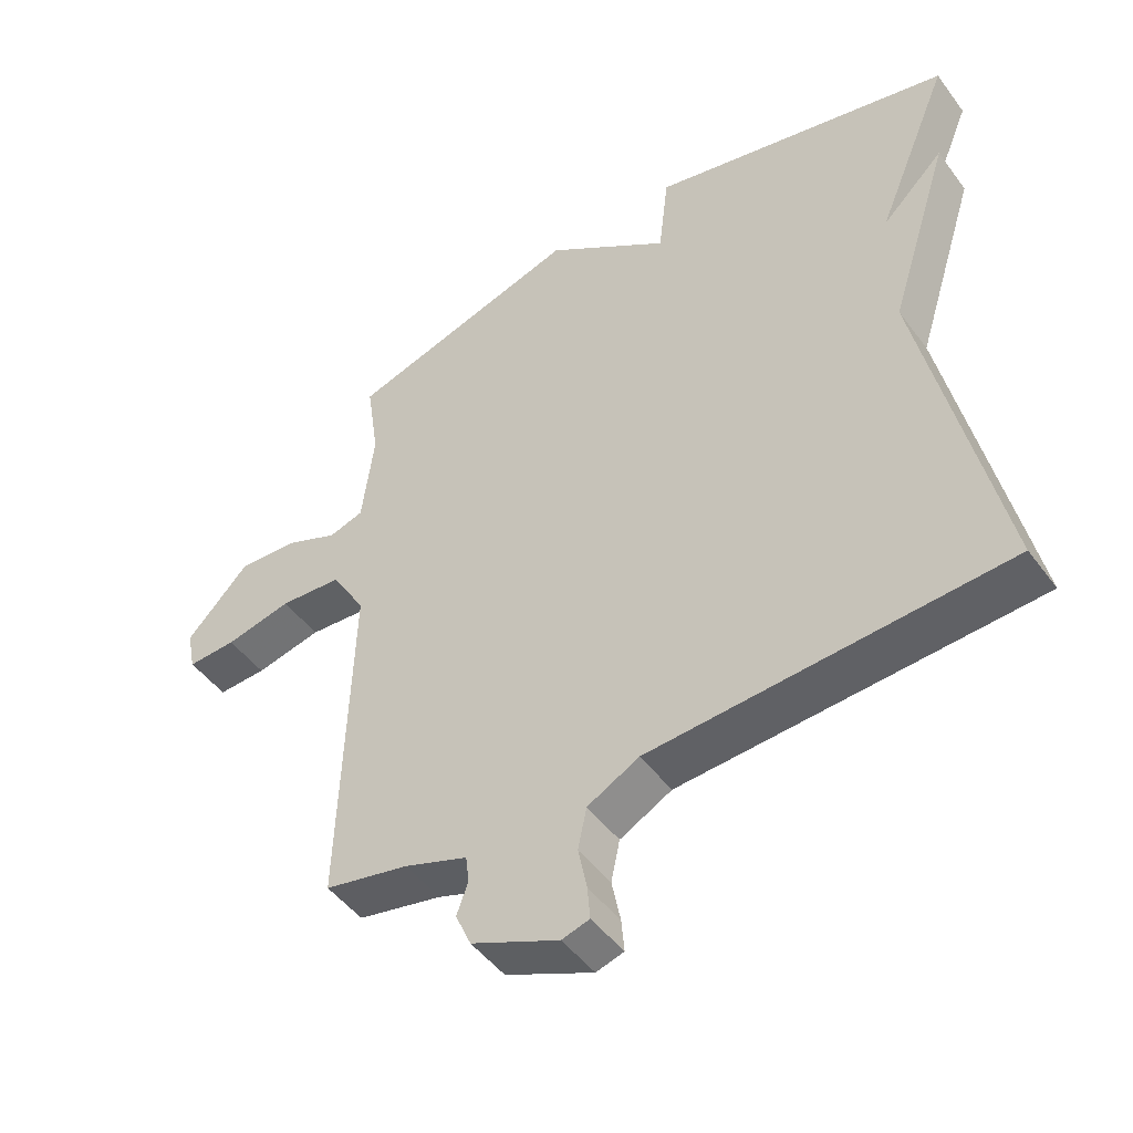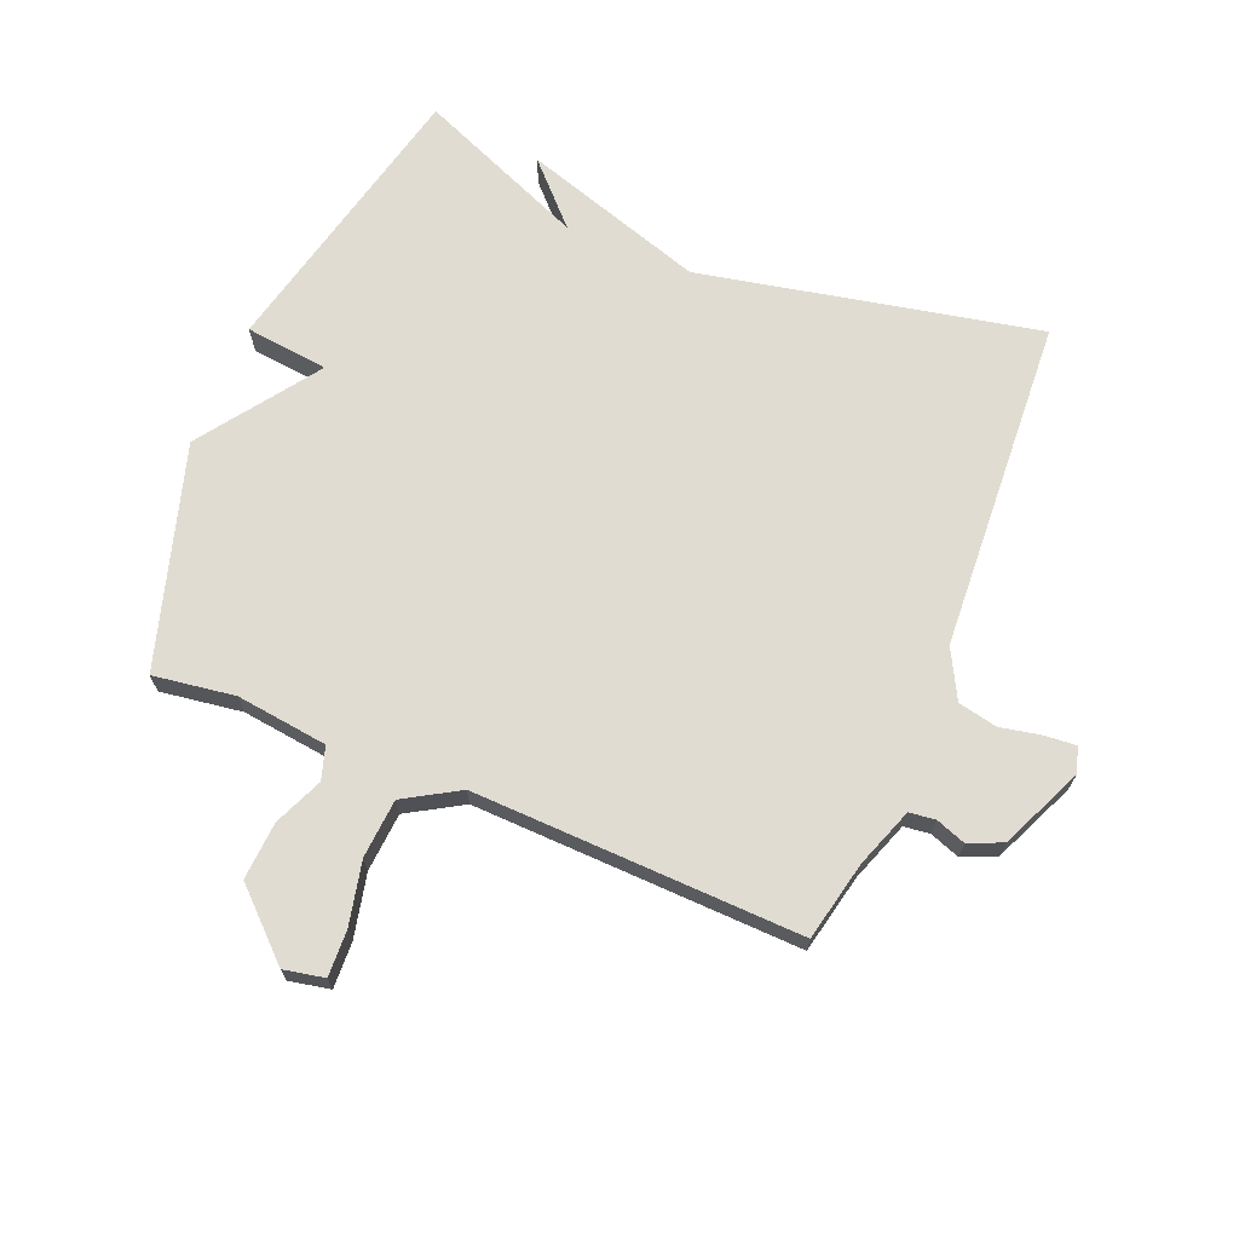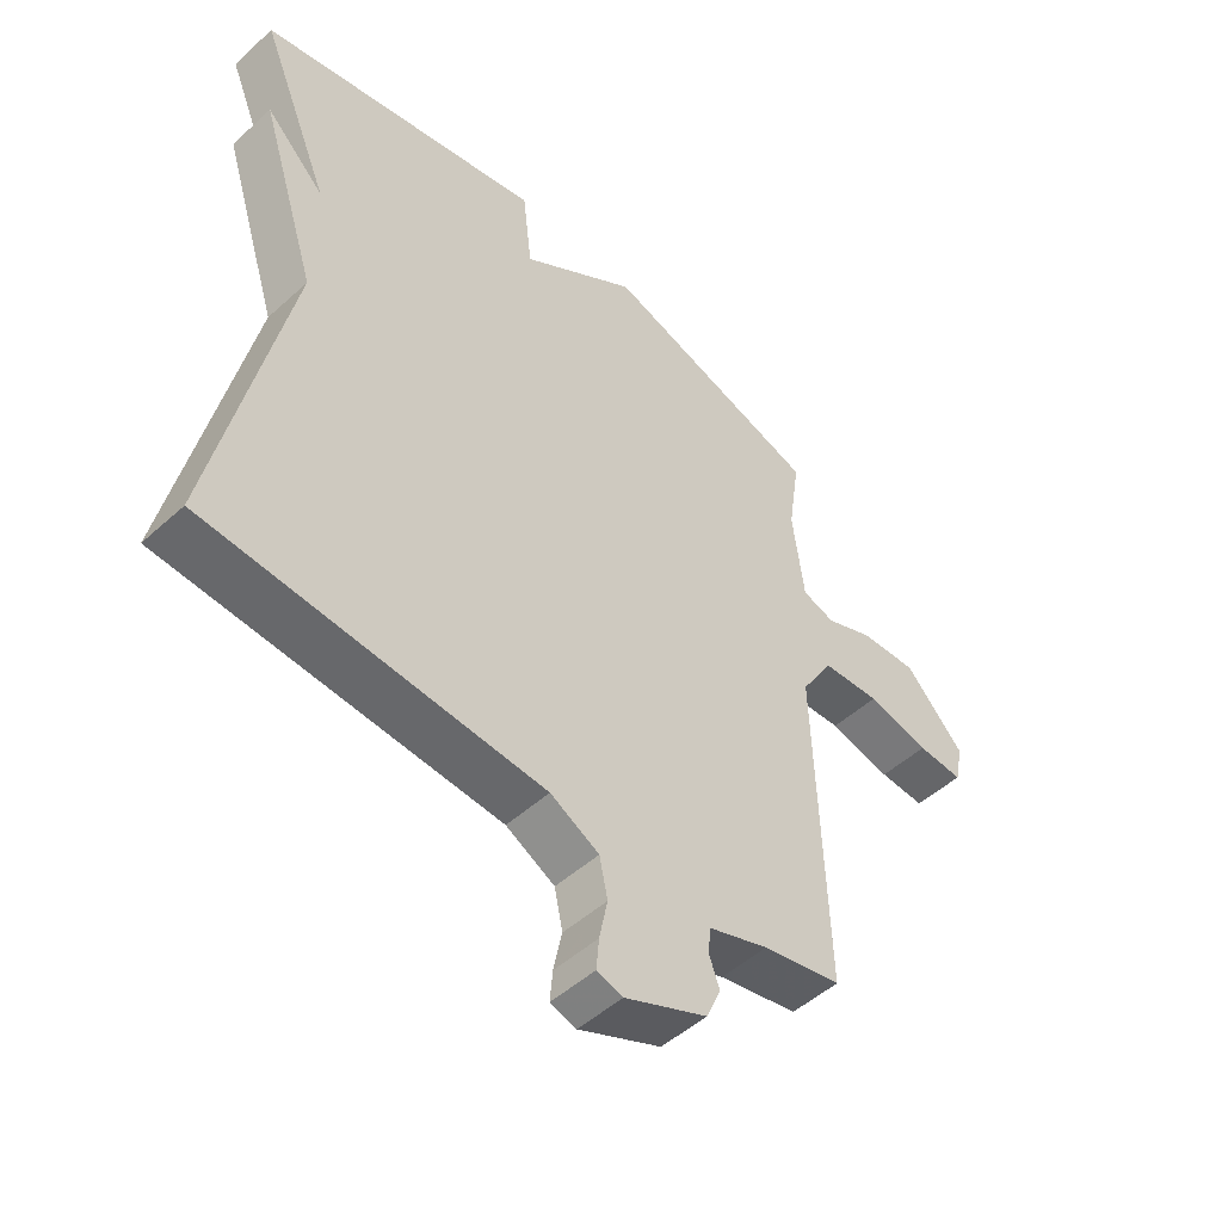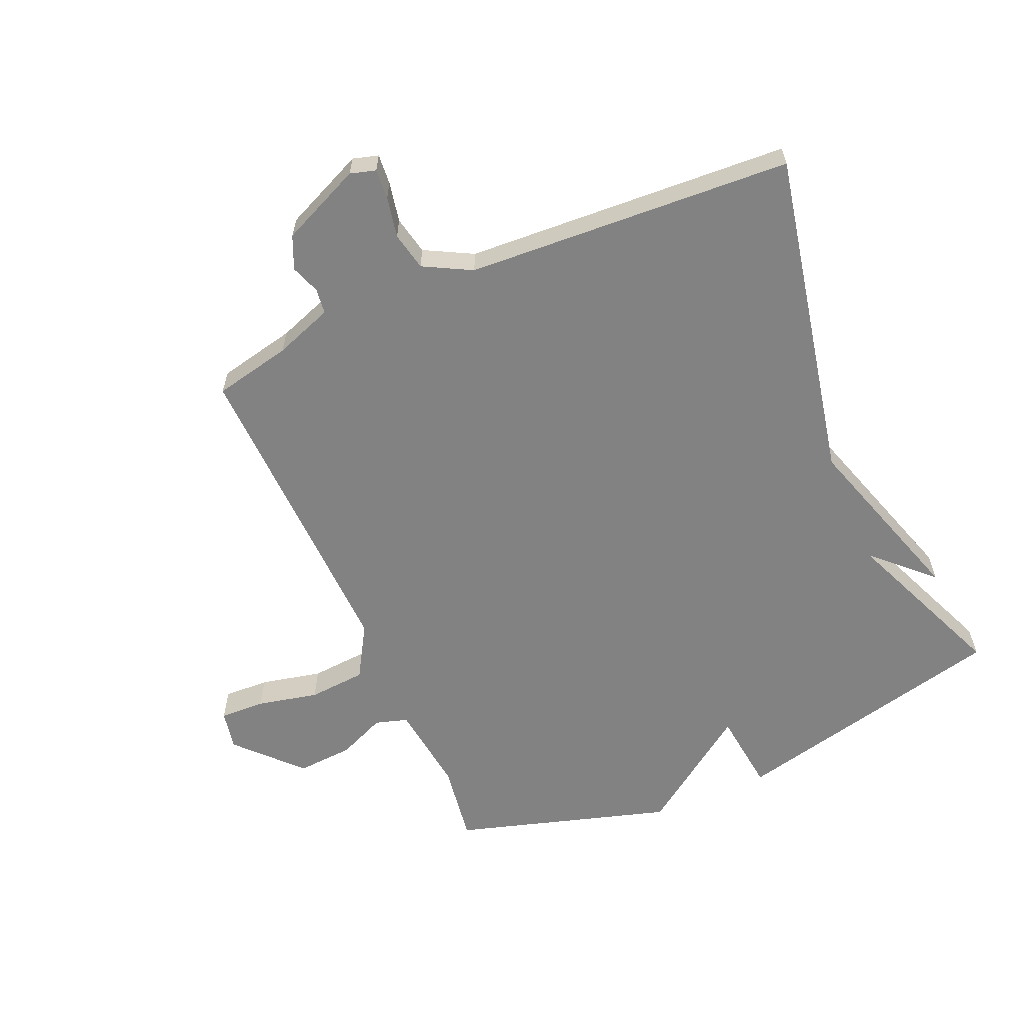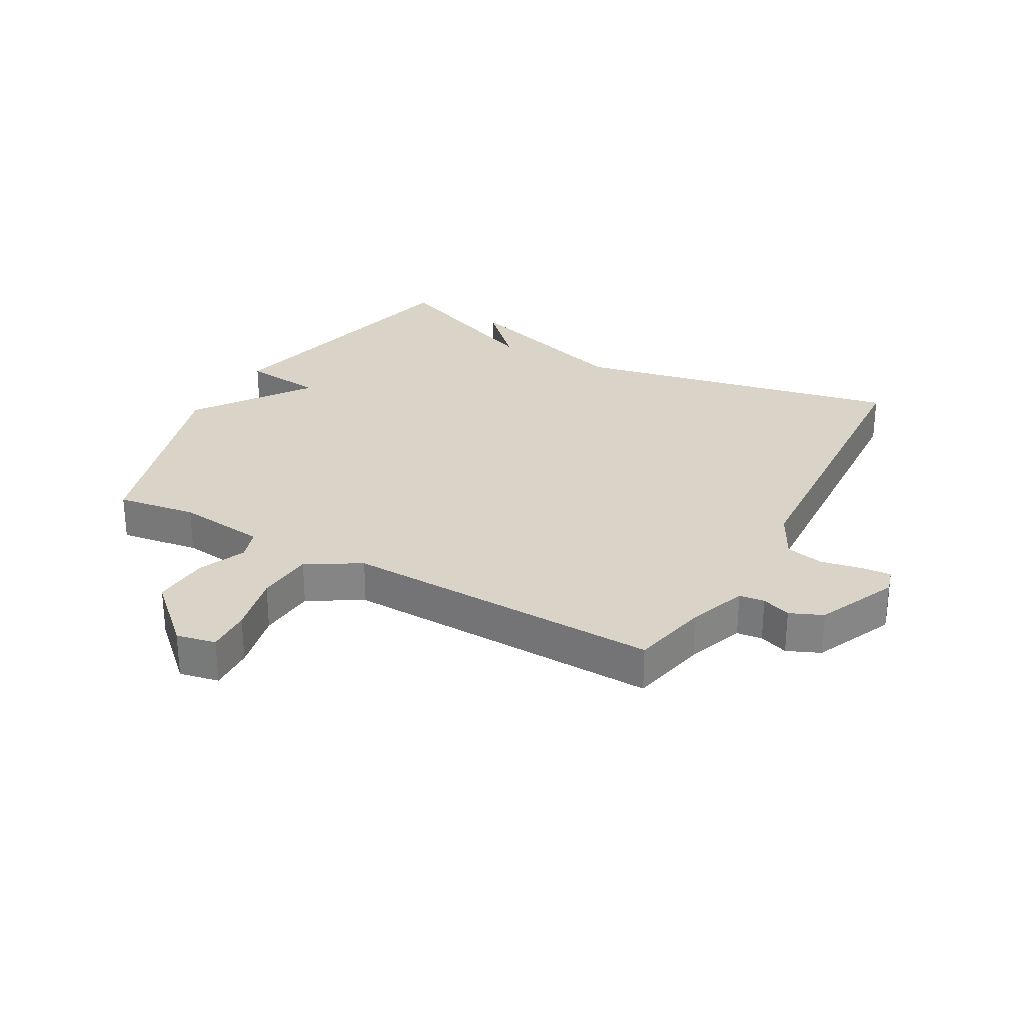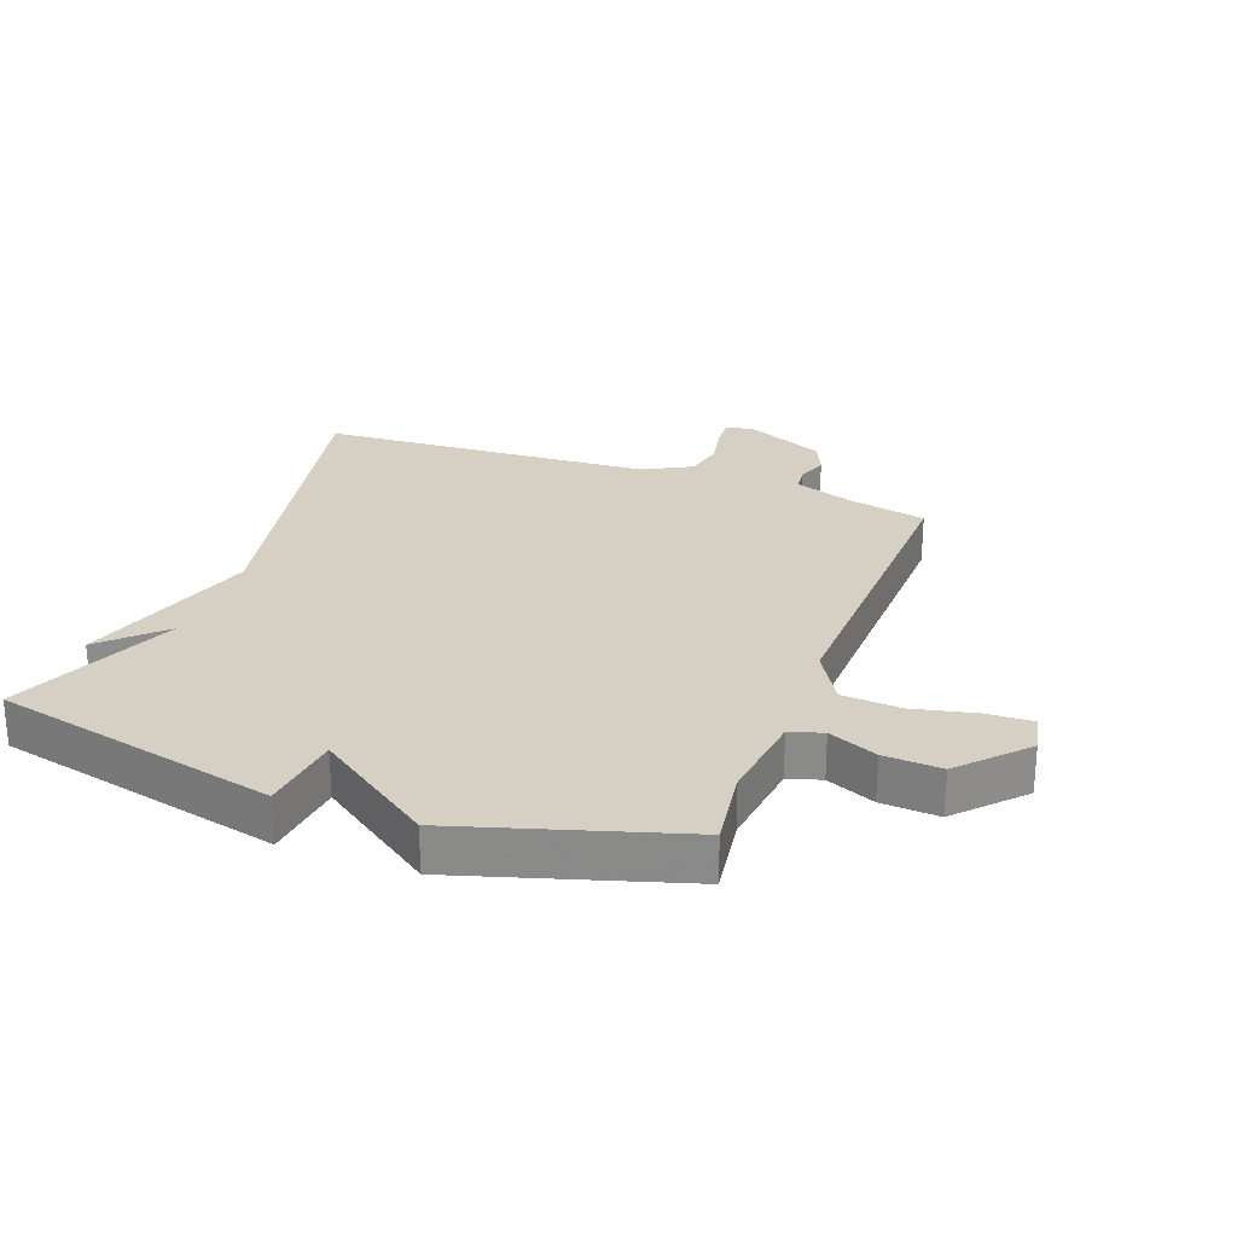
<metadata>
{"format":"obj","ext":"obj","renderer":"f3d","projection":"perspective","resolution":1024,"background":"white","views":[{"elev":-48.1,"azim":-145.2,"up":"+Z"},{"elev":69.1,"azim":112.4,"up":"+Y"},{"elev":-50.3,"azim":-45.3,"up":"+Z"},{"elev":-60.9,"azim":-156.5,"up":"+Y"},{"elev":28.5,"azim":119.1,"up":"+Y"},{"elev":26.2,"azim":20.3,"up":"+Y"}]}
</metadata>
<code>
v 0.5 0.07 -0.5
v 0.375 0.07 -0.527
v 0.281 0.07 -0.561
v 0.276 0.07 -0.602
v 0.293 0.07 -0.649
v 0.27 0.07 -0.702
v 0.14 0.07 -0.76
v 0.099 0.07 -0.748
v 0.103 0.07 -0.699
v 0.116 0.07 -0.634
v 0.103 0.07 -0.572
v 0.026 0.07 -0.531
v -0.5 0.07 -0.5
v -0.389 0.07 0.033
v -0.481 0.07 0.322
v -0.389 0.07 0.233
v -0.5 0.07 0.5
v -0.049 0.07 0.605
v -0.034 0.07 0.474
v 0.151 0.07 0.605
v 0.5 0.07 0.5
v 0.481 0.07 0.371
v 0.499 0.07 0.226
v 0.551 0.07 0.21
v 0.628 0.07 0.243
v 0.719 0.07 0.249
v 0.813 0.07 0.149
v 0.8 0.07 0.085
v 0.727 0.07 0.088
v 0.628 0.07 0.11
v 0.535 0.07 0.103
v 0.484 0.07 0.017
v 0.5 0 -0.5
v 0.375 0 -0.527
v 0.281 0 -0.561
v 0.276 0 -0.602
v 0.293 0 -0.649
v 0.27 0 -0.702
v 0.14 0 -0.76
v 0.099 0 -0.748
v 0.103 0 -0.699
v 0.116 0 -0.634
v 0.103 0 -0.572
v 0.026 0 -0.531
v -0.5 0 -0.5
v -0.389 0 0.033
v -0.481 0 0.322
v -0.389 0 0.233
v -0.5 0 0.5
v -0.049 0 0.605
v -0.034 0 0.474
v 0.151 0 0.605
v 0.5 0 0.5
v 0.481 0 0.371
v 0.499 0 0.226
v 0.551 0 0.21
v 0.628 0 0.243
v 0.719 0 0.249
v 0.813 0 0.149
v 0.8 0 0.085
v 0.727 0 0.088
v 0.628 0 0.11
v 0.535 0 0.103
v 0.484 0 0.017
f 28 29 30
f 27 28 30
f 26 27 30
f 25 26 30
f 24 25 30
f 23 24 30 31
f 19 20 21 22
f 19 22 23
f 16 17 18 19
f 23 31 32
f 19 23 32
f 16 19 32
f 12 13 14
f 14 15 16
f 12 14 16
f 11 12 16
f 8 9 10
f 7 8 10
f 6 7 10
f 5 6 10
f 4 5 10
f 3 4 10 11
f 11 16 32
f 3 11 32
f 2 3 32
f 1 2 32
f 62 61 60
f 62 60 59
f 62 59 58
f 62 58 57
f 62 57 56
f 63 62 56 55
f 54 53 52 51
f 55 54 51
f 51 50 49 48
f 64 63 55
f 64 55 51
f 64 51 48
f 46 45 44
f 48 47 46
f 48 46 44
f 48 44 43
f 42 41 40
f 42 40 39
f 42 39 38
f 42 38 37
f 42 37 36
f 43 42 36 35
f 64 48 43
f 64 43 35
f 64 35 34
f 64 34 33
f 1 33 34 2
f 2 34 35 3
f 3 35 36 4
f 4 36 37 5
f 5 37 38 6
f 6 38 39 7
f 7 39 40 8
f 8 40 41 9
f 9 41 42 10
f 10 42 43 11
f 11 43 44 12
f 12 44 45 13
f 13 45 46 14
f 14 46 47 15
f 15 47 48 16
f 16 48 49 17
f 17 49 50 18
f 18 50 51 19
f 19 51 52 20
f 20 52 53 21
f 21 53 54 22
f 22 54 55 23
f 23 55 56 24
f 24 56 57 25
f 25 57 58 26
f 26 58 59 27
f 27 59 60 28
f 28 60 61 29
f 29 61 62 30
f 30 62 63 31
f 31 63 64 32
f 32 64 33 1

</code>
